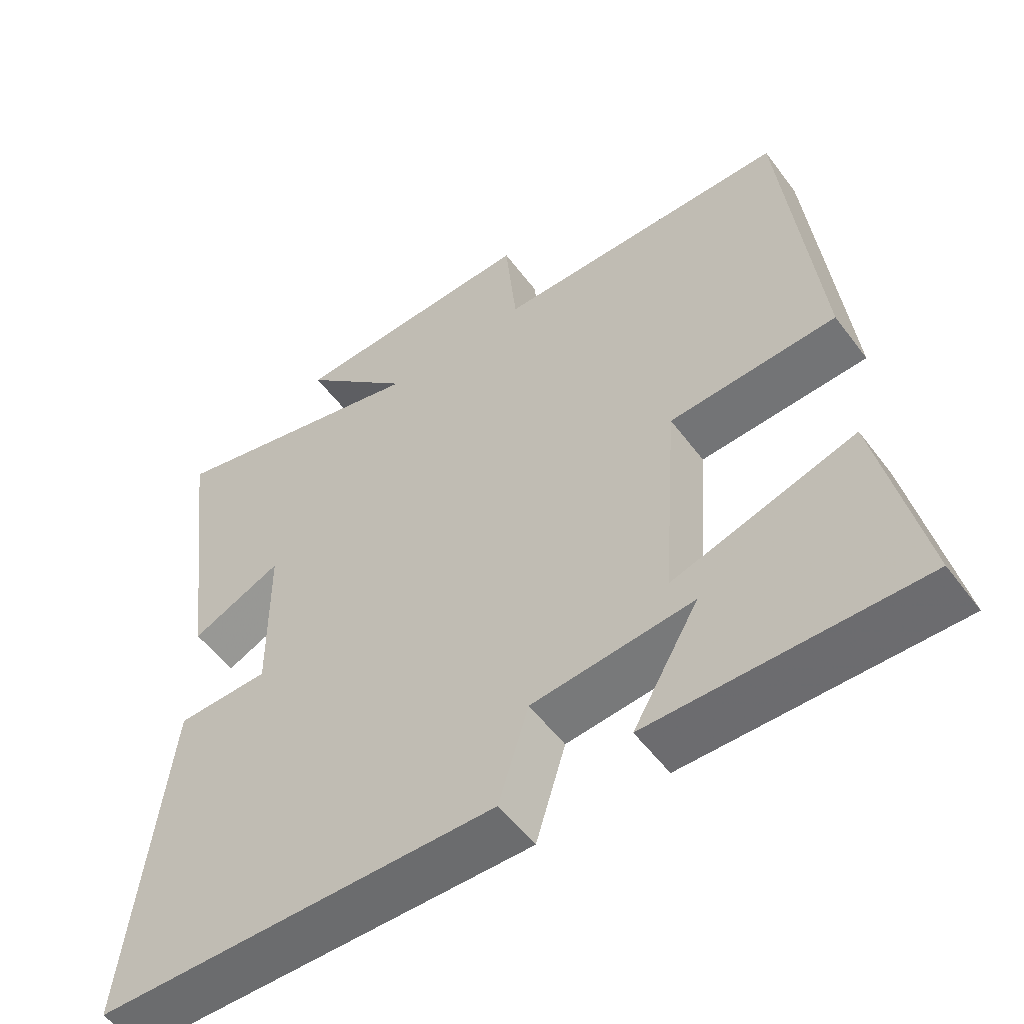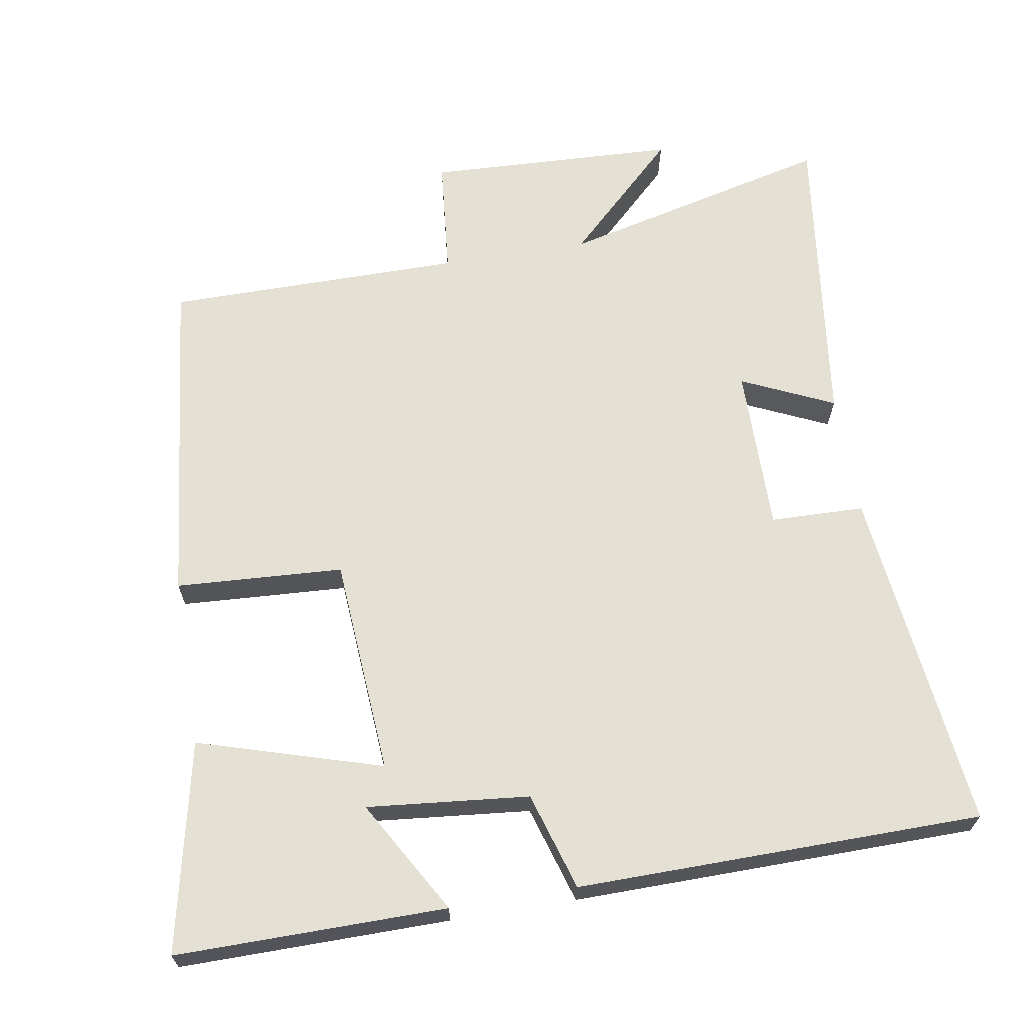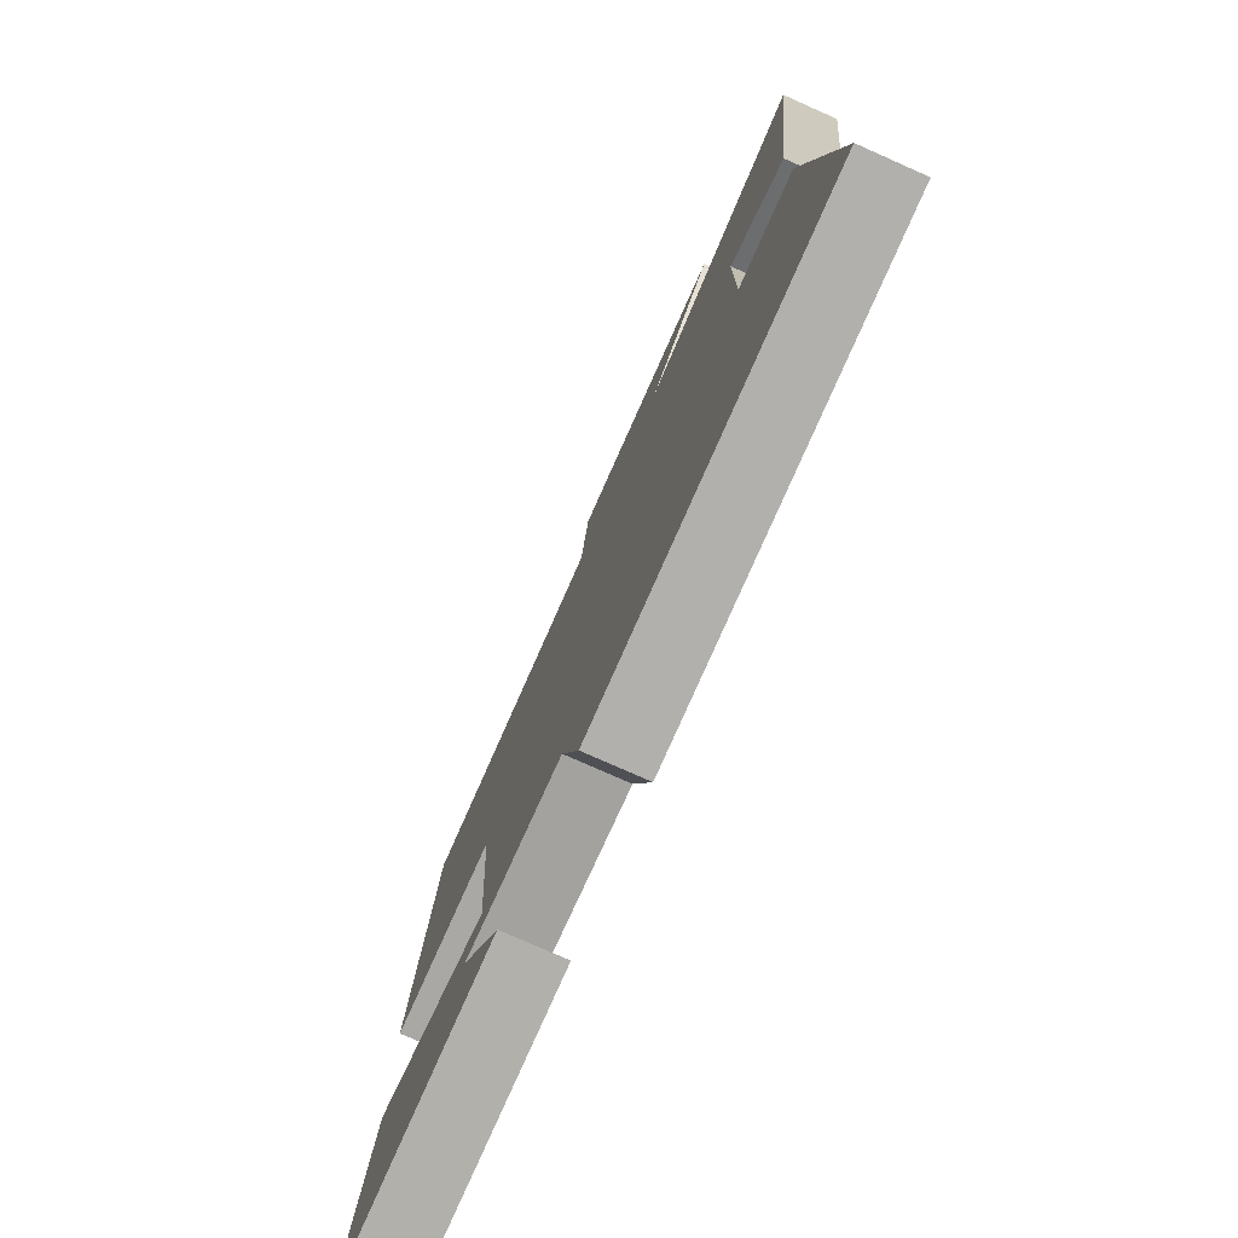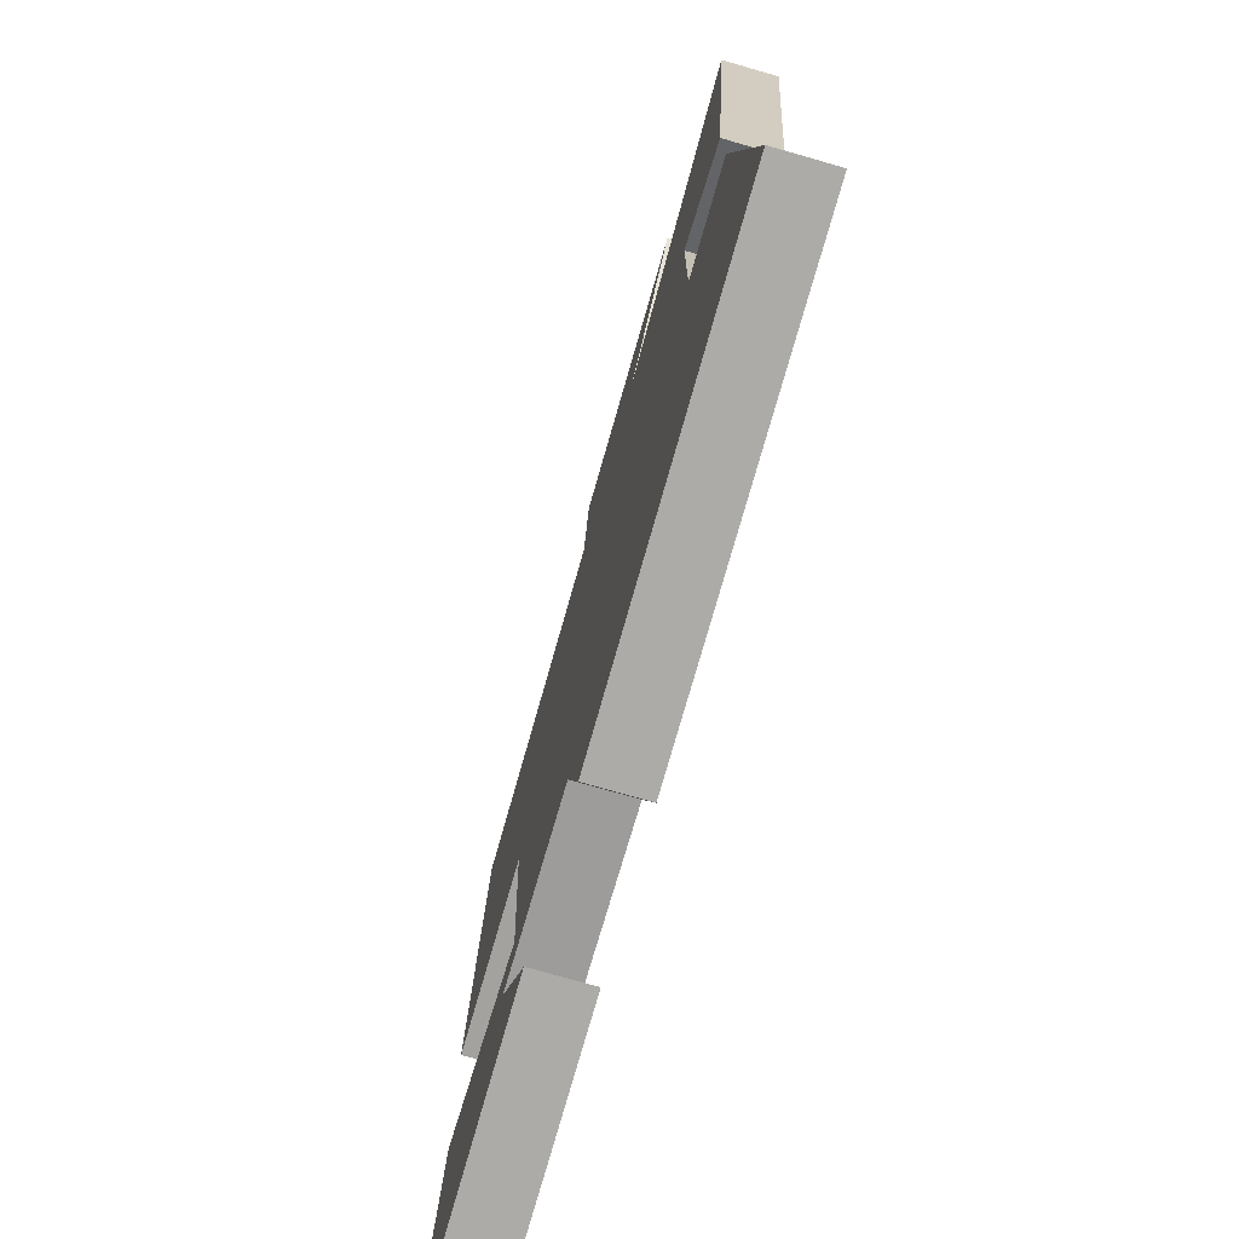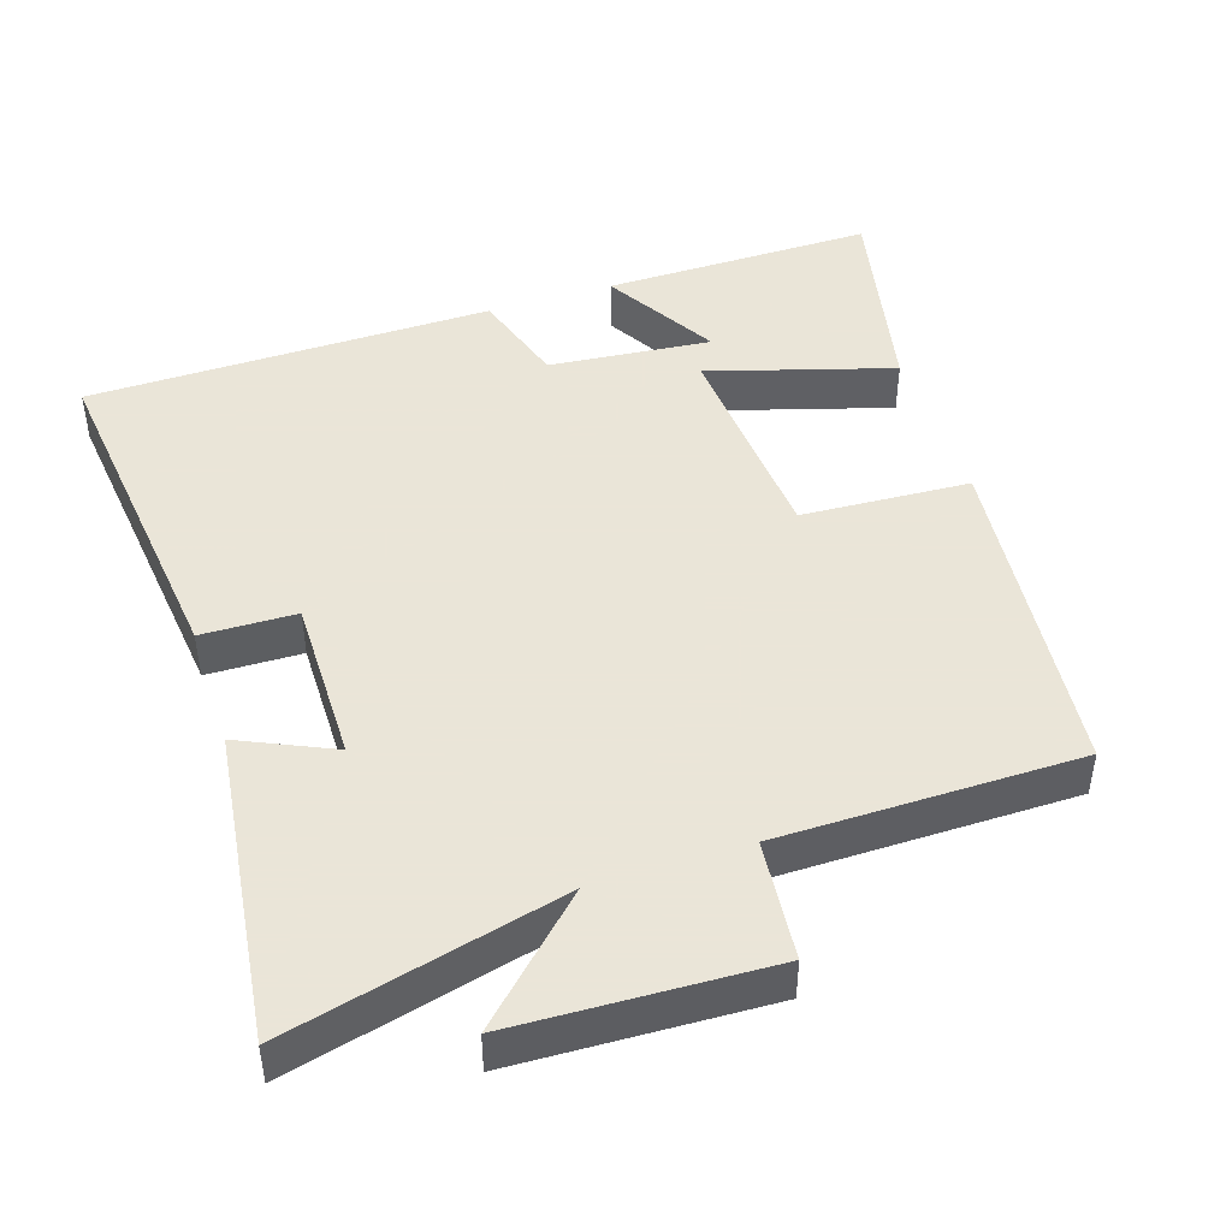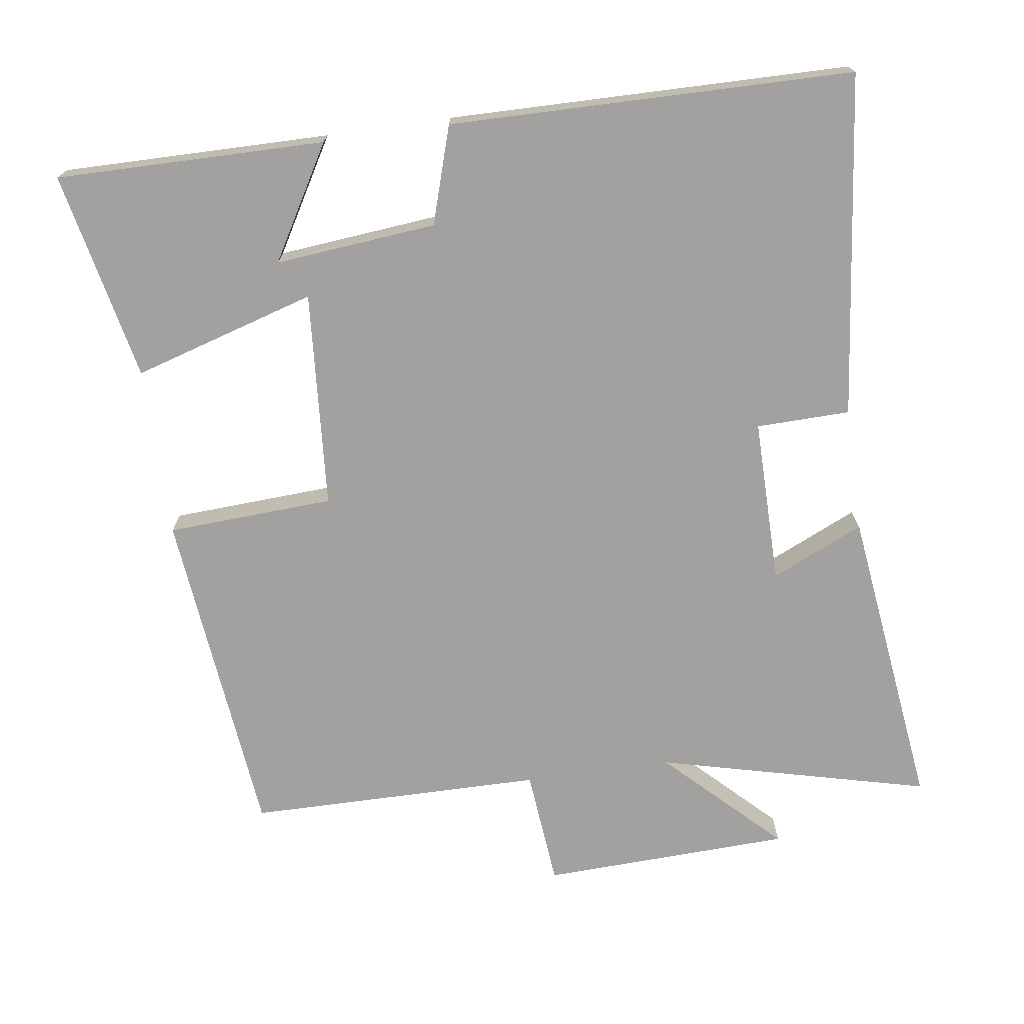
<metadata>
{"format":"obj","ext":"obj","renderer":"f3d","projection":"perspective","resolution":1024,"background":"white","views":[{"elev":-54.1,"azim":36.1,"up":"+Z"},{"elev":65.5,"azim":170.6,"up":"+Y"},{"elev":-78.0,"azim":-113.9,"up":"+Z"},{"elev":-75.8,"azim":-105.9,"up":"+Z"},{"elev":45.5,"azim":-18.1,"up":"+Y"},{"elev":-72.2,"azim":-172.0,"up":"+Y"}]}
</metadata>
<code>
v -0.555 0.07 0.594
v -0.175 0.07 0.5
v -0.331 0.07 0.652
v 0.019 0.07 0.666
v 0.035 0.07 0.5
v 0.45 0.07 0.498
v 0.5 0.07 0.029
v 0.266 0.07 0.016
v 0.244 0.07 -0.288
v 0.5 0.07 -0.211
v 0.562 0.07 -0.503
v 0.186 0.07 -0.5
v 0.278 0.07 -0.342
v 0.052 0.07 -0.364
v 0.01 0.07 -0.5
v -0.554 0.07 -0.493
v -0.5 0.07 -0.012
v -0.369 0.07 -0.009
v -0.371 0.07 0.223
v -0.5 0.07 0.164
v -0.555 0 0.594
v -0.175 0 0.5
v -0.331 0 0.652
v 0.019 0 0.666
v 0.035 0 0.5
v 0.45 0 0.498
v 0.5 0 0.029
v 0.266 0 0.016
v 0.244 0 -0.288
v 0.5 0 -0.211
v 0.562 0 -0.503
v 0.186 0 -0.5
v 0.278 0 -0.342
v 0.052 0 -0.364
v 0.01 0 -0.5
v -0.554 0 -0.493
v -0.5 0 -0.012
v -0.369 0 -0.009
v -0.371 0 0.223
v -0.5 0 0.164
f 19 20 1 2
f 18 19 2
f 16 17 18
f 15 16 18
f 14 15 18
f 13 14 18
f 10 11 12 13
f 9 10 13
f 9 13 18
f 8 9 18 2
f 7 8 2
f 6 7 2
f 5 6 2
f 2 3 4 5
f 22 21 40 39
f 22 39 38
f 38 37 36
f 38 36 35
f 38 35 34
f 38 34 33
f 33 32 31 30
f 33 30 29
f 38 33 29
f 22 38 29 28
f 22 28 27
f 22 27 26
f 22 26 25
f 25 24 23 22
f 1 21 22 2
f 2 22 23 3
f 3 23 24 4
f 4 24 25 5
f 5 25 26 6
f 6 26 27 7
f 7 27 28 8
f 8 28 29 9
f 9 29 30 10
f 10 30 31 11
f 11 31 32 12
f 12 32 33 13
f 13 33 34 14
f 14 34 35 15
f 15 35 36 16
f 16 36 37 17
f 17 37 38 18
f 18 38 39 19
f 19 39 40 20
f 20 40 21 1

</code>
